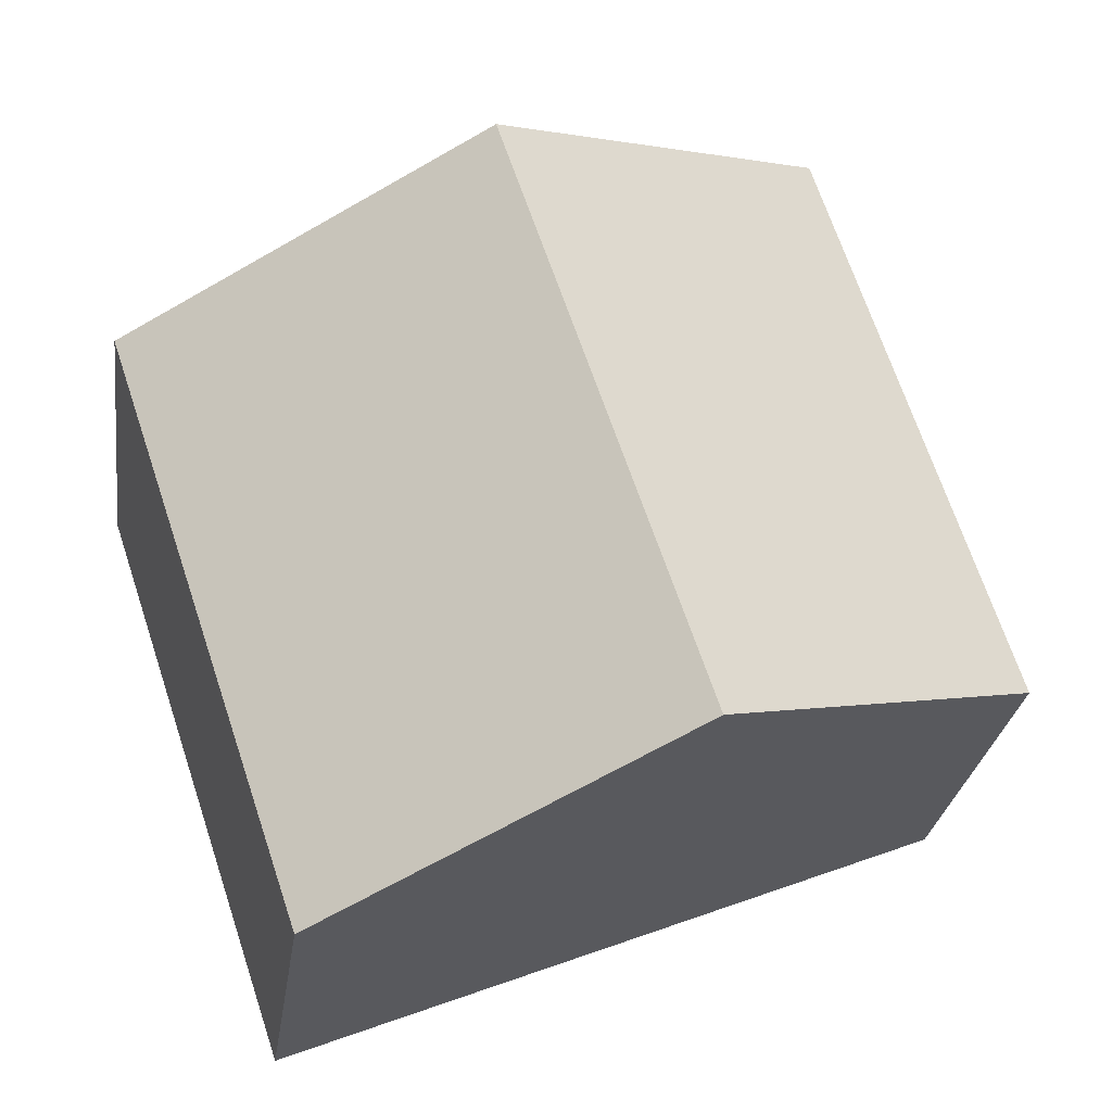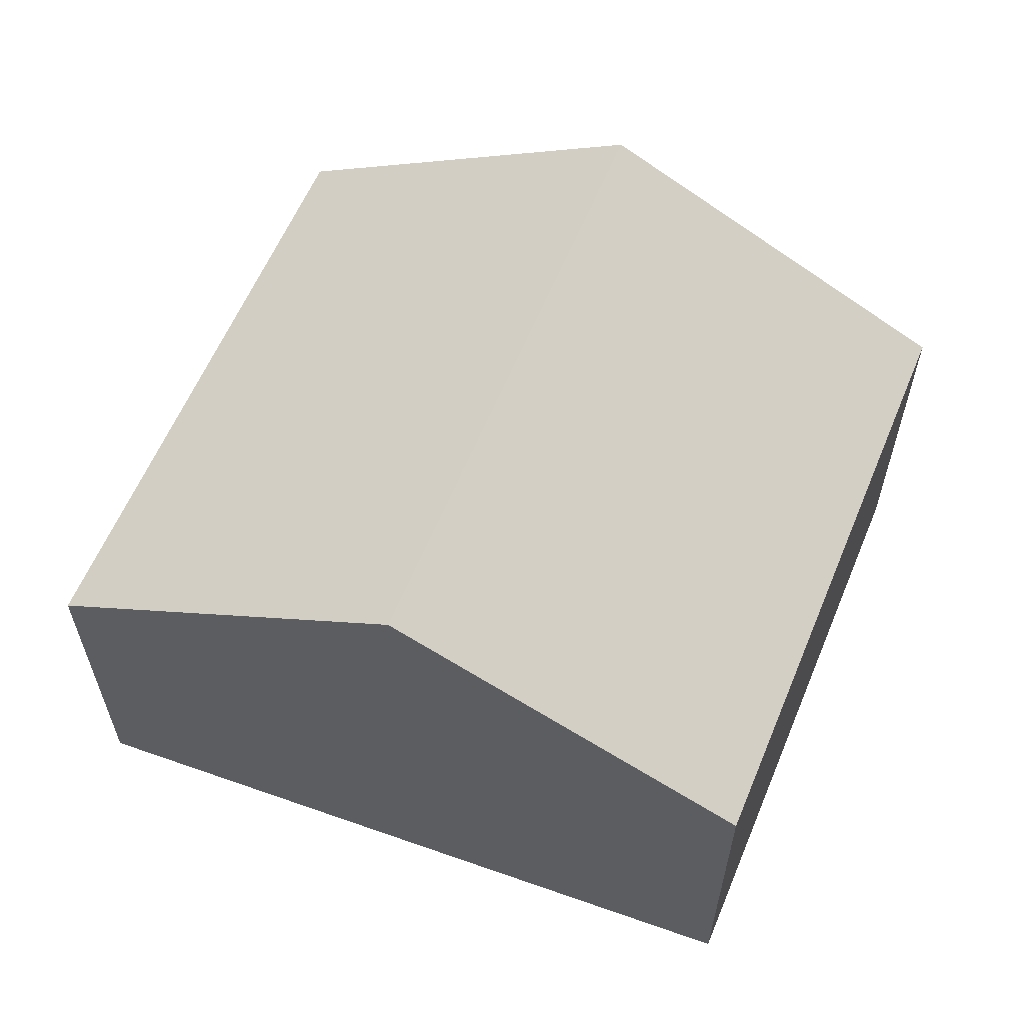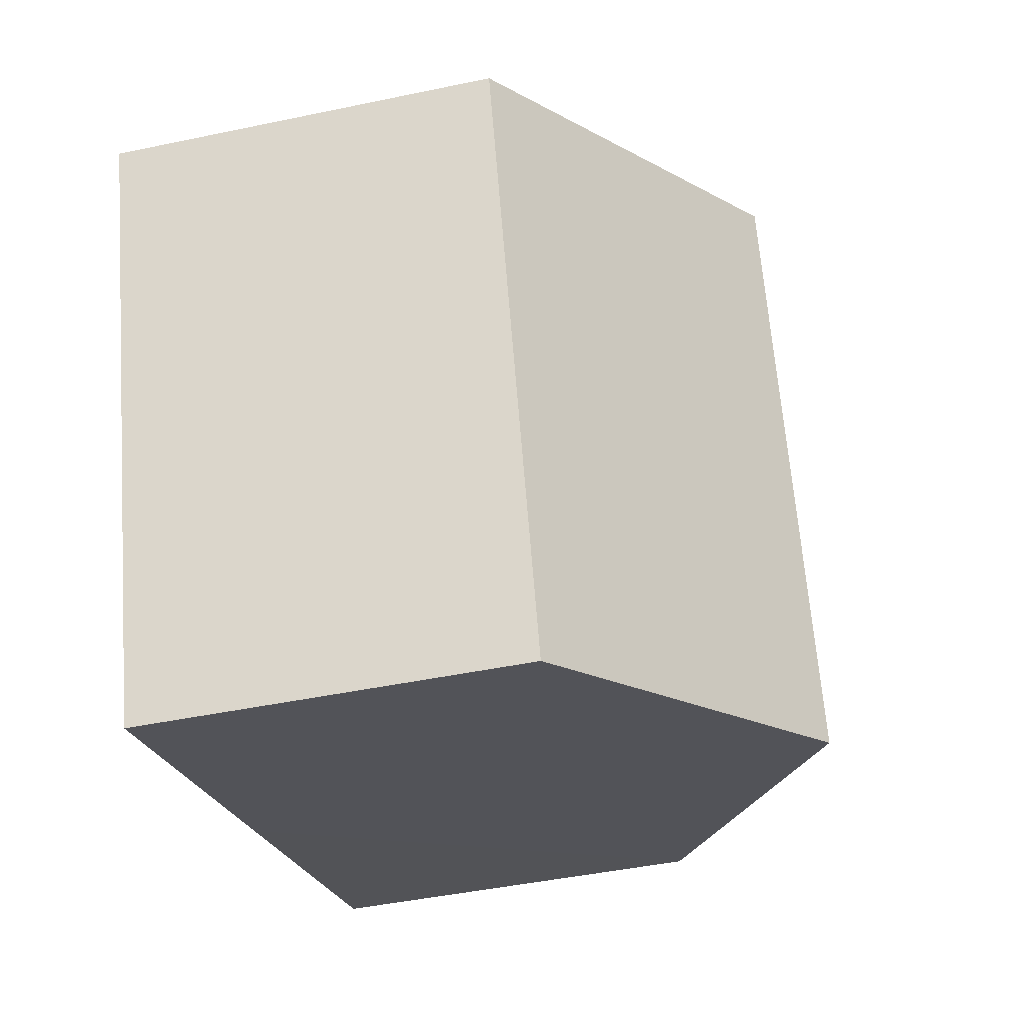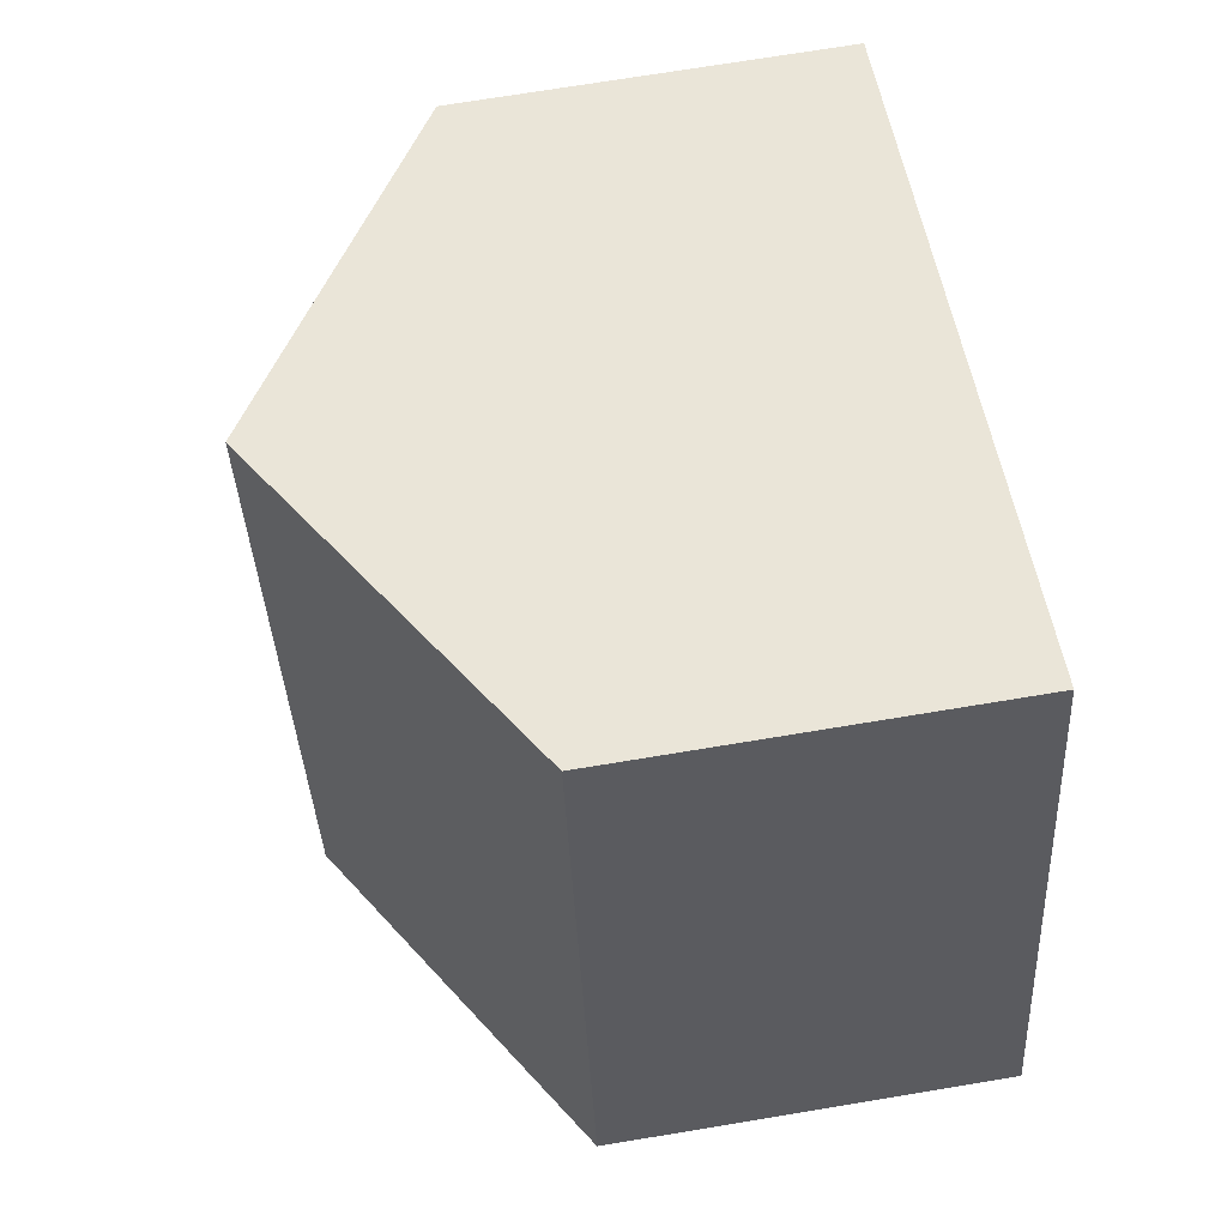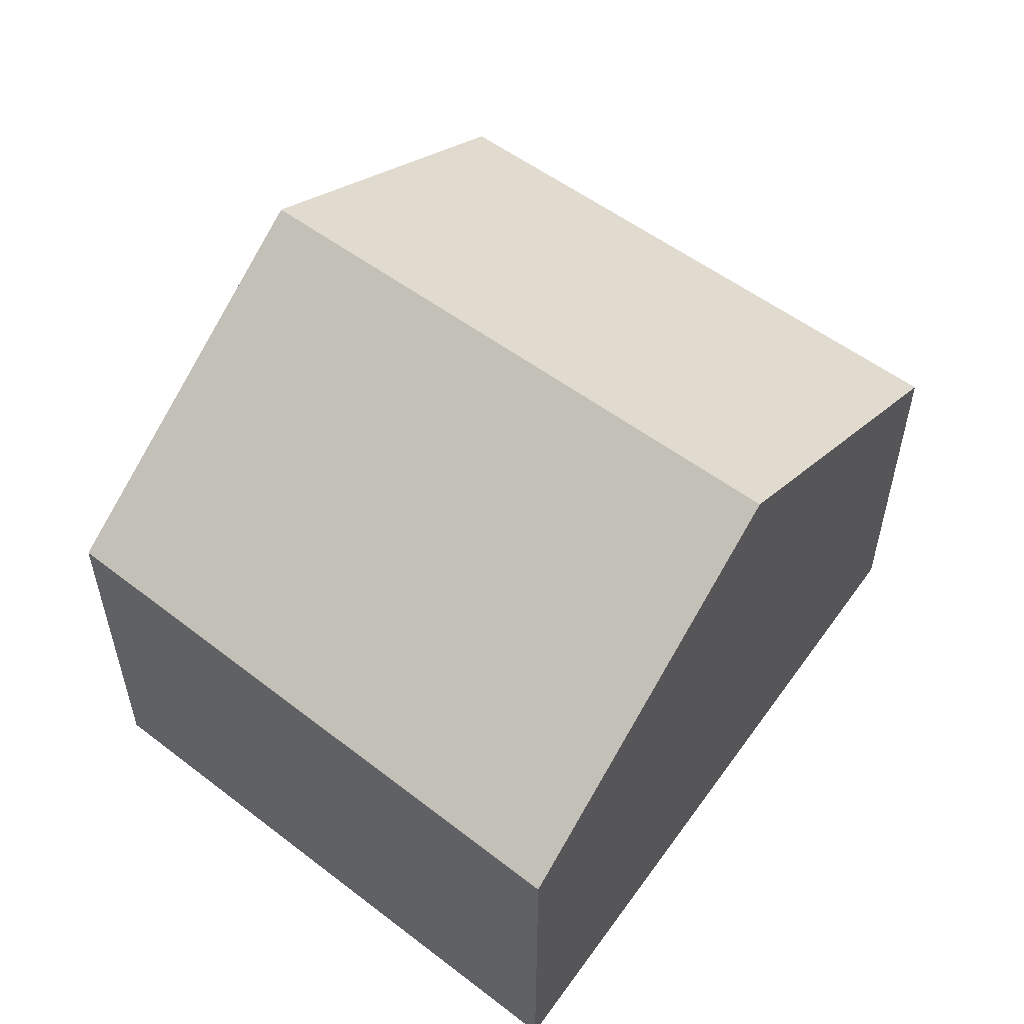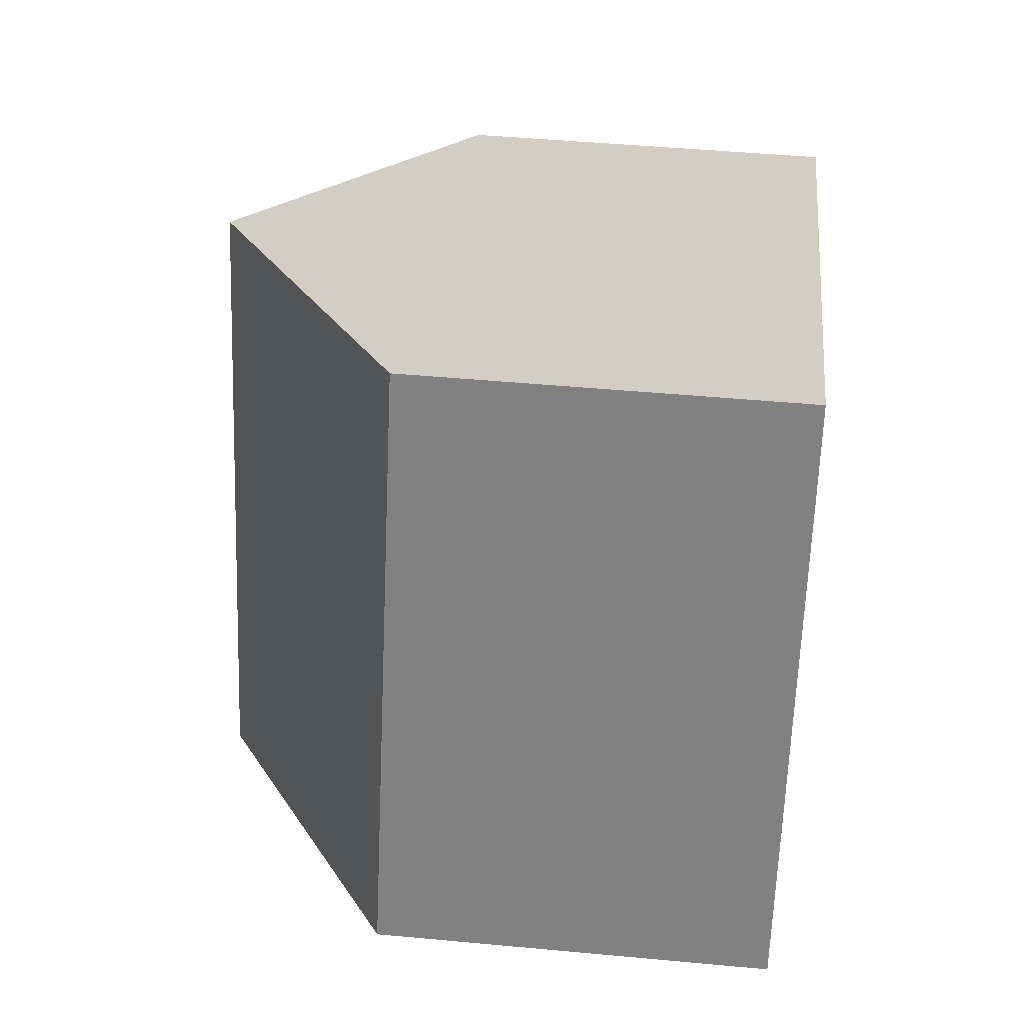
<metadata>
{"format":"obj","ext":"obj","renderer":"f3d","projection":"perspective","resolution":1024,"background":"white","views":[{"elev":-27.1,"azim":172.2,"up":"+Z"},{"elev":61.7,"azim":41.1,"up":"+Y"},{"elev":-44.3,"azim":103.9,"up":"+Z"},{"elev":71.5,"azim":-99.4,"up":"+Z"},{"elev":56.4,"azim":-33.6,"up":"+Y"},{"elev":46.2,"azim":-83.9,"up":"+Z"}]}
</metadata>
<code>
v  1.886 3.327 -0.75
v  4.894 2.14 1.766
v  3.79 2.14 -1.506
v  2.987 3.327 2.513
v  0 2.151 1.317e-16
v  1.03 2.109 3.279
v  3.79 9.222e-17 -1.506
v  1.886 4.592e-17 -0.75
v  0 0 0
v  1.03 -2.008e-16 3.279
v  2.987 -1.539e-16 2.513
v  4.894 -1.081e-16 1.766
g defaultobject
f 1 2 3
f 2 1 4
f 5 4 1
f 4 5 6
f 7 1 3
f 1 7 5
f 5 7 8
f 5 8 9
f 9 6 5
f 6 9 10
f 10 4 6
f 4 10 2
f 2 10 11
f 2 11 12
f 12 3 2
f 3 12 7
f 8 10 9
f 10 8 7
f 10 7 12
f 10 12 11

</code>
